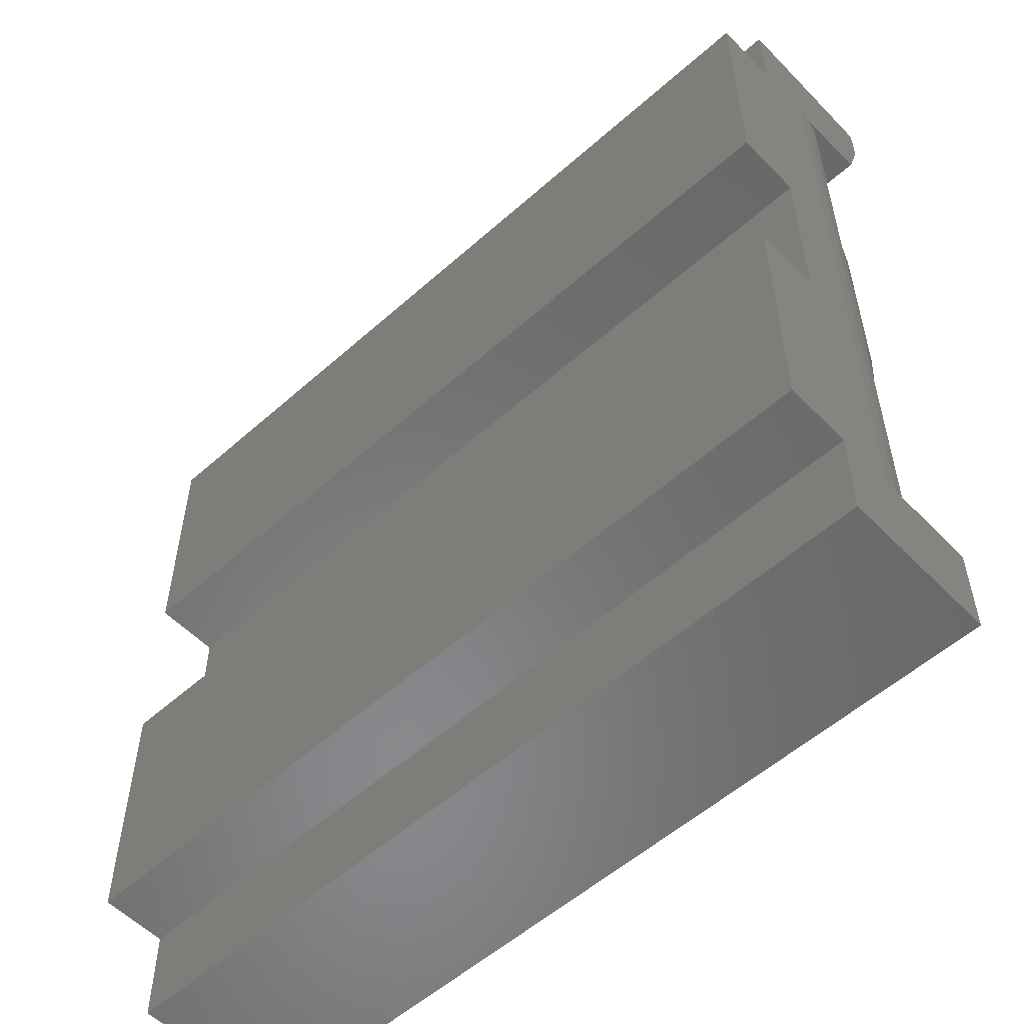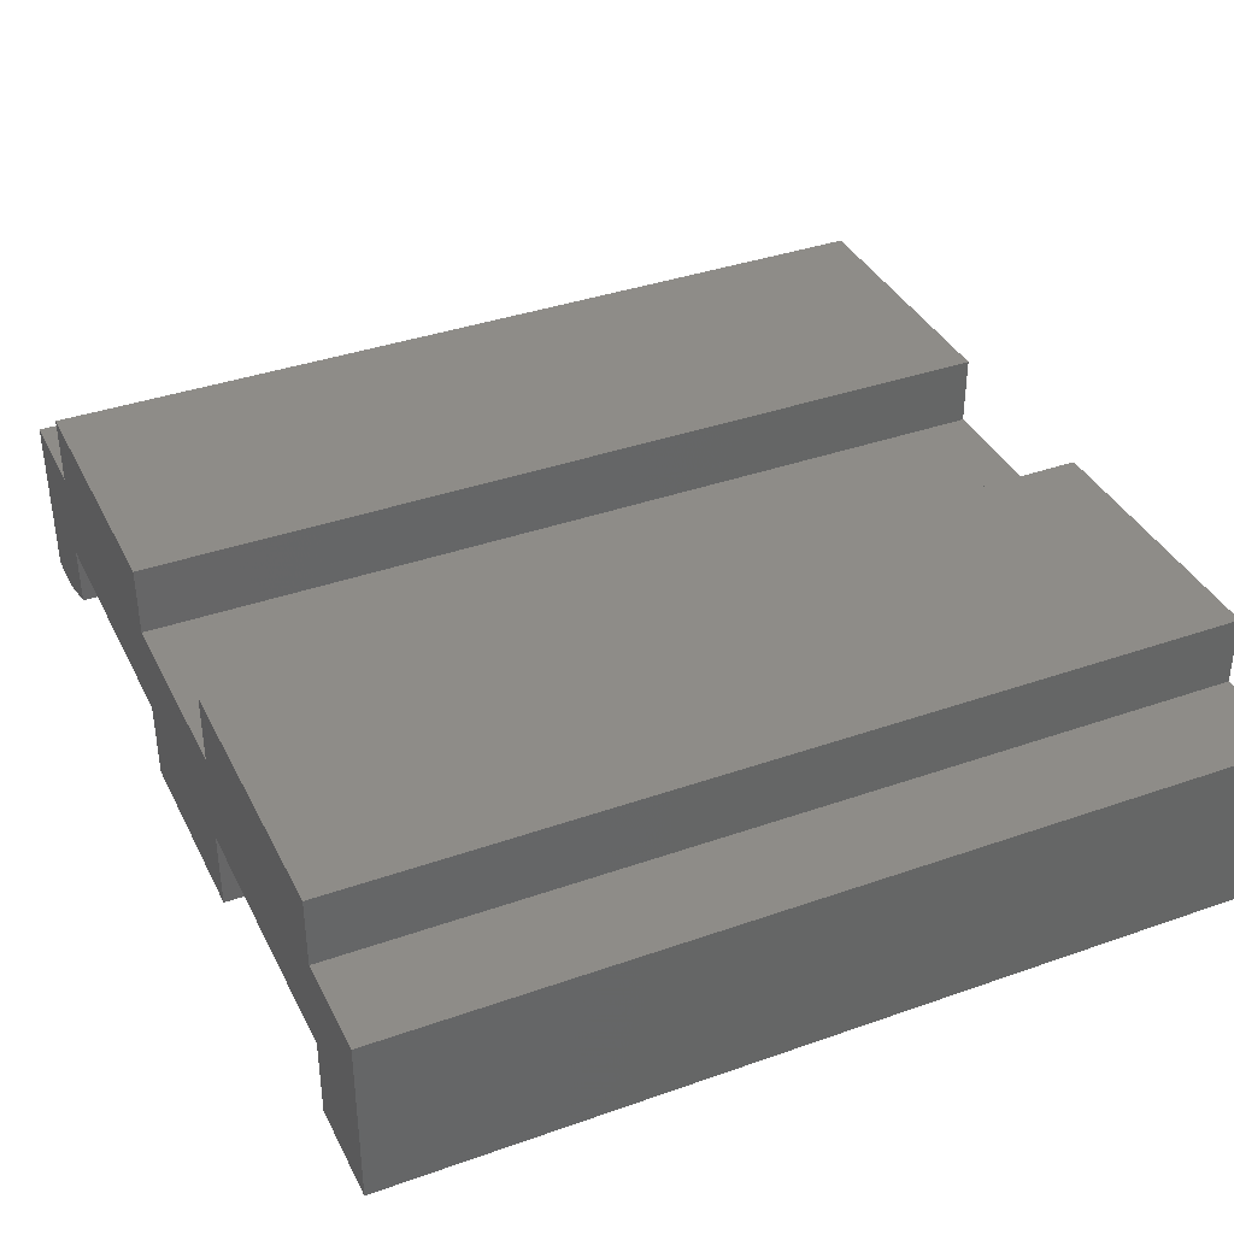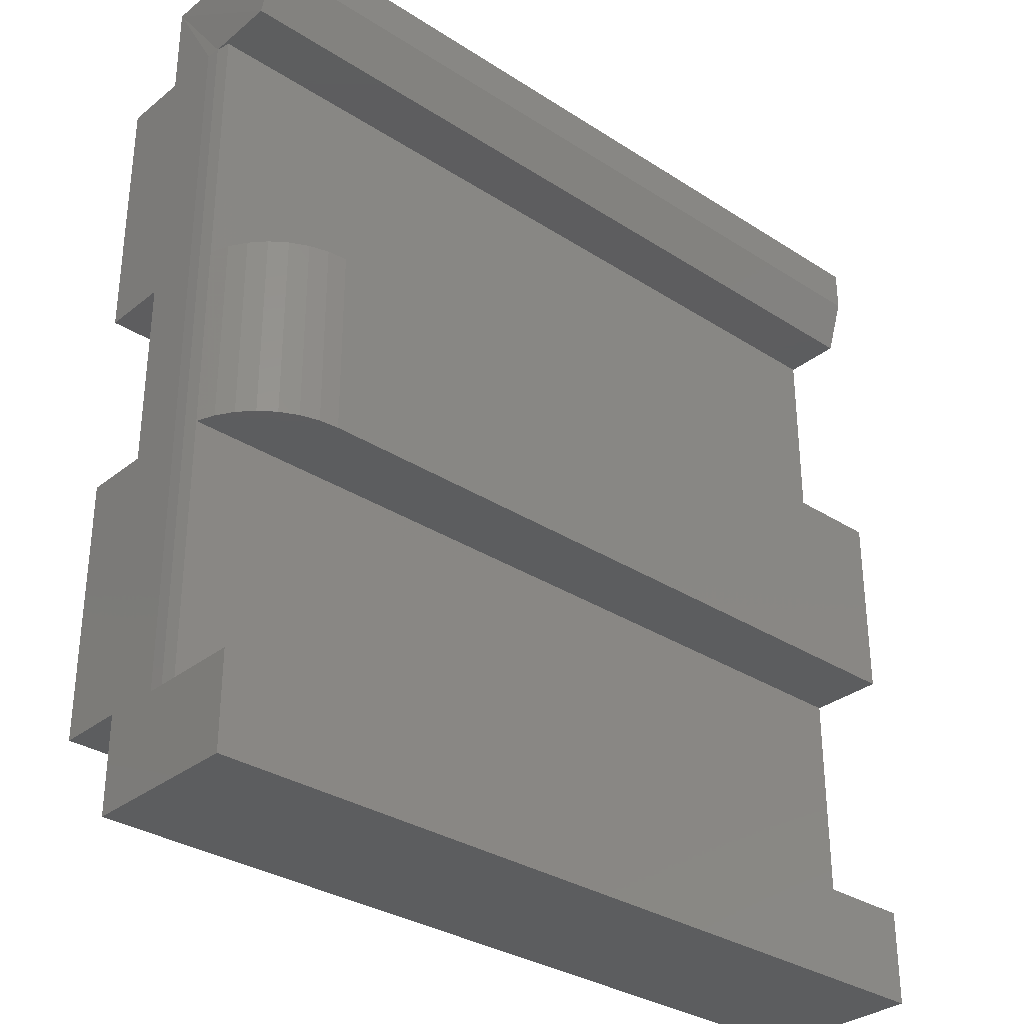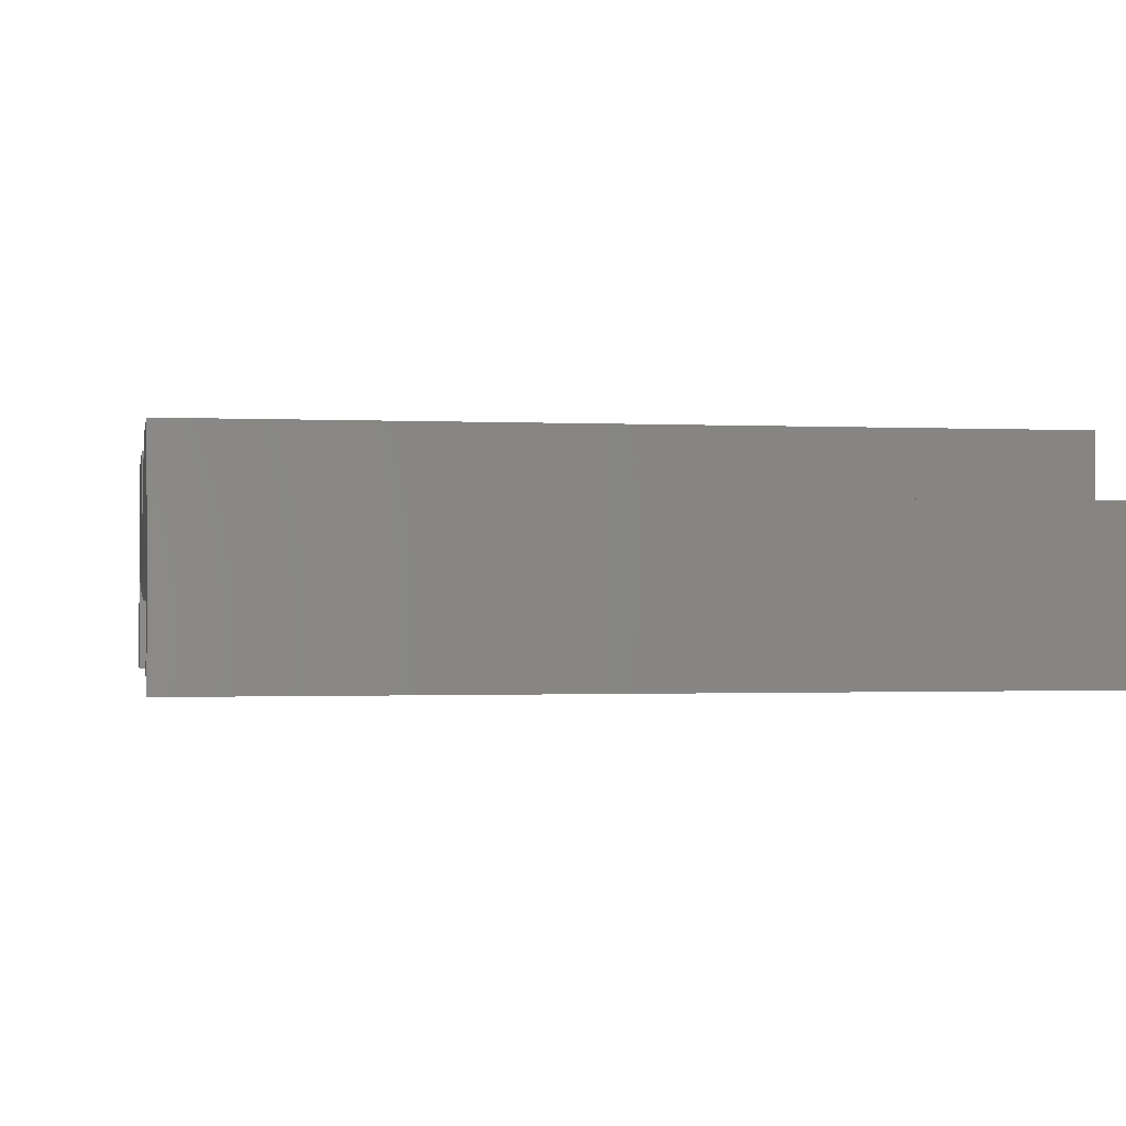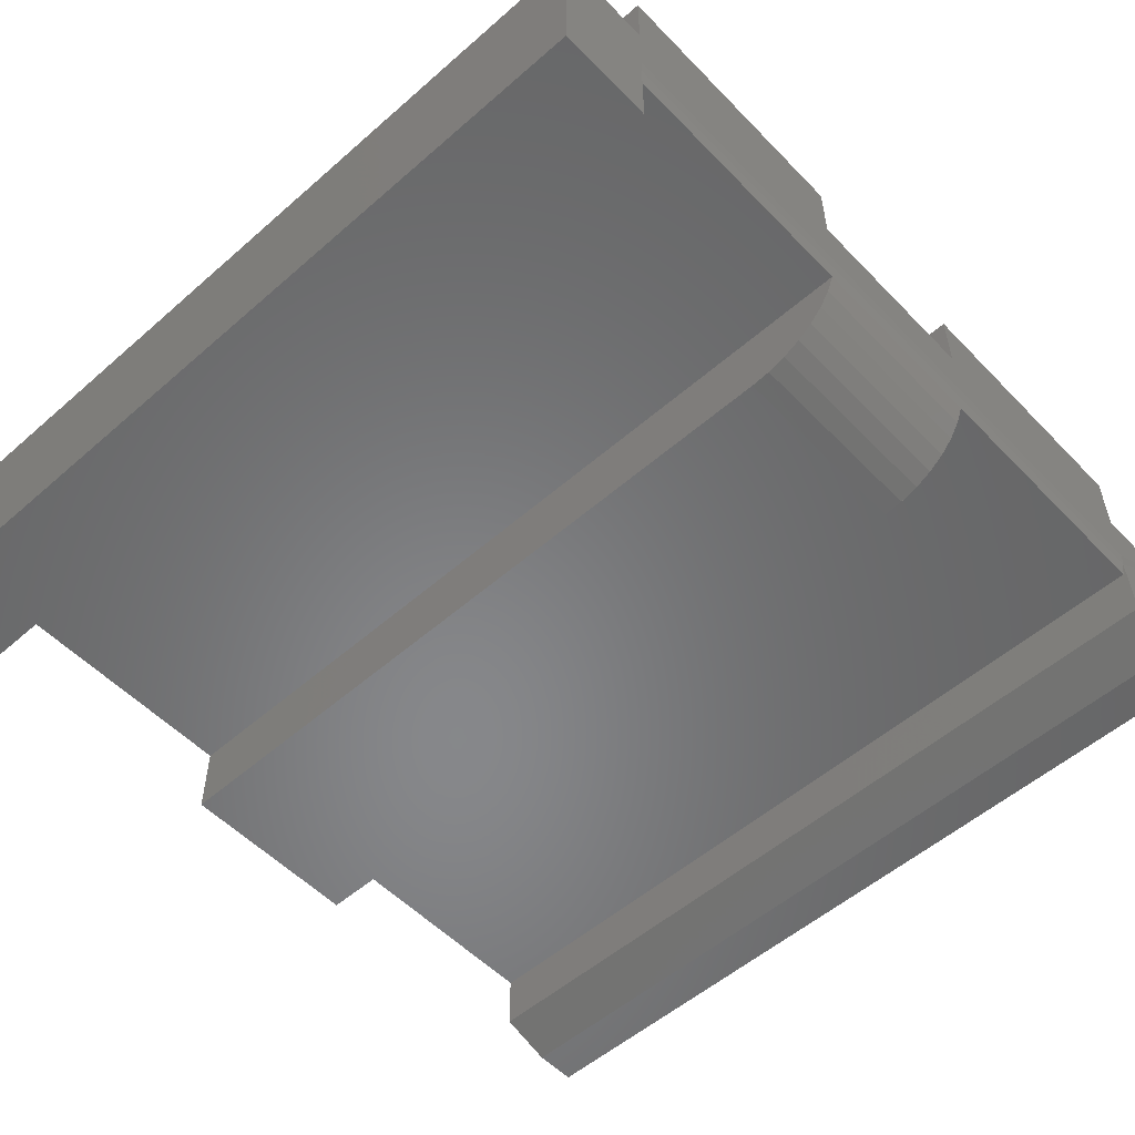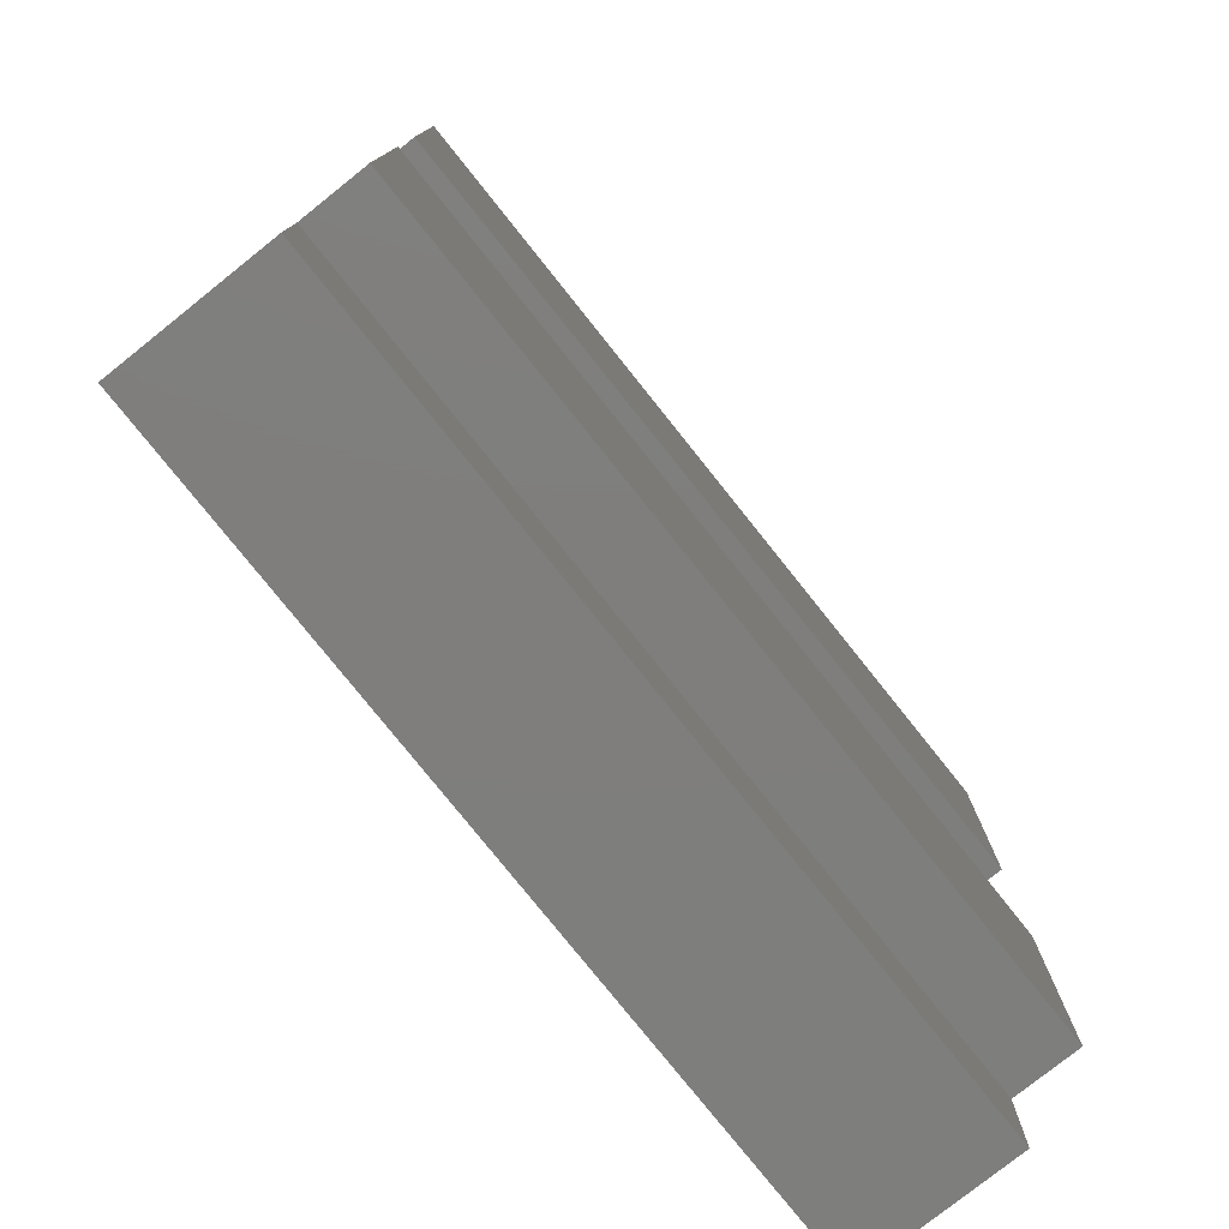
<metadata>
{"format":"stl","ext":"stl","renderer":"f3d","projection":"perspective","resolution":1024,"background":"white","views":[{"elev":-55.2,"azim":43.1,"up":"+Y"},{"elev":37.4,"azim":-24.3,"up":"+Z"},{"elev":-32.0,"azim":137.9,"up":"+Y"},{"elev":-0.9,"azim":169.6,"up":"+Z"},{"elev":-54.2,"azim":42.8,"up":"+Z"},{"elev":-78.2,"azim":-51.4,"up":"+Y"}]}
</metadata>
<code>
# stl→obj: 58 verts, 111 faces
v 0.75 0.3676 -2.251e-17
v 0.75 0.4062 -2.488e-17
v 0.75 0.3207 0.01562
v 0.75 0.4062 0.1454
v 0.75 -0.3207 0.09375
v 0.75 0.3207 0.09375
v 0.7491 0.3207 0.08097
v 0.75 0.3207 0.1454
v 0.75 0.08553 0.1454
v 0.75 -0.08553 0.1454
v 0.75 -0.3207 0.1454
v 0.75 -0.4062 0.1454
v 0.75 -0.4062 2.488e-17
v 0.75 -0.3207 2.776e-17
v 0.75 0.08553 0.2053
v 0.75 0.3207 0.2053
v 0.75 -0.3207 0.2053
v 0.75 -0.08553 0.2053
v 0 0.3207 0.06842
v 0 0.3207 0.01562
v 0.7465 0.3207 0.06842
v 0 0.4062 -2.488e-17
v 0 0.3676 -2.251e-17
v 0 0.4062 0.1454
v 0 0.08553 0.06842
v 0 -0.08553 0.06842
v 0 -0.3207 0.06842
v 0 -0.3207 1.964e-17
v 0 -0.4062 2.488e-17
v 0 -0.4062 0.1454
v 0 -0.3207 0.1454
v 0 -0.08553 0.1454
v 0 0.08553 0.1454
v 0 0.3207 0.1454
v 0 -0.08553 5.237e-18
v 0 0.08553 -5.237e-18
v 0 0.08553 0.2053
v 0 0.3207 0.2053
v 0 -0.3207 0.2053
v 0 -0.08553 0.2053
v 0.7465 -0.3207 0.06842
v 0.7465 -0.08553 0.06842
v 0.6562 -0.08553 5.237e-18
v 0.6735 -0.08553 0.001605
v 0.6902 -0.08553 0.006366
v 0.7057 -0.08553 0.01412
v 0.7196 -0.08553 0.0246
v 0.7312 -0.08553 0.03745
v 0.7403 -0.08553 0.05222
v 0.7465 0.08553 0.06842
v 0.7403 0.08553 0.05222
v 0.7312 0.08553 0.03745
v 0.7196 0.08553 0.0246
v 0.7057 0.08553 0.01412
v 0.6902 0.08553 0.006366
v 0.6735 0.08553 0.001605
v 0.6562 0.08553 -5.237e-18
v 0.7491 -0.3207 0.08097
f 1 2 3
f 4 5 6
f 4 6 7
f 4 7 3
f 4 3 2
f 5 4 8
f 5 8 9
f 5 9 10
f 5 10 11
f 5 11 12
f 5 12 13
f 5 13 14
f 9 8 15
f 15 8 16
f 11 10 17
f 17 10 18
f 19 20 21
f 21 20 3
f 21 3 7
f 20 22 23
f 24 22 20
f 24 20 19
f 24 19 25
f 24 25 26
f 24 26 27
f 27 28 29
f 27 29 30
f 27 30 31
f 27 31 32
f 27 32 33
f 27 33 34
f 27 34 24
f 35 26 36
f 36 26 25
f 33 37 34
f 34 37 38
f 31 39 32
f 32 39 40
f 23 22 1
f 1 22 2
f 3 20 1
f 1 20 23
f 27 26 41
f 41 26 42
f 42 26 35
f 42 35 43
f 42 43 44
f 42 44 45
f 42 45 46
f 42 46 47
f 42 47 48
f 42 48 49
f 25 19 50
f 50 19 21
f 50 51 52
f 50 52 53
f 50 53 54
f 50 54 55
f 50 55 56
f 50 56 57
f 50 57 36
f 50 36 25
f 35 36 43
f 43 36 57
f 58 14 41
f 41 14 28
f 41 28 27
f 29 13 30
f 30 13 12
f 29 28 13
f 13 28 14
f 22 24 2
f 2 24 4
f 7 6 5
f 7 5 58
f 7 58 41
f 7 41 42
f 7 42 50
f 7 50 21
f 43 57 44
f 44 57 56
f 44 56 45
f 45 56 55
f 45 55 46
f 46 55 54
f 46 54 47
f 47 54 53
f 47 53 48
f 48 53 52
f 48 52 49
f 49 52 51
f 49 51 42
f 42 51 50
f 32 40 10
f 10 40 18
f 33 9 37
f 37 9 15
f 33 32 9
f 9 32 10
f 40 39 18
f 18 39 17
f 39 31 17
f 17 31 11
f 31 30 11
f 11 30 12
f 38 37 16
f 16 37 15
f 38 16 34
f 34 16 8
f 24 34 4
f 4 34 8

</code>
